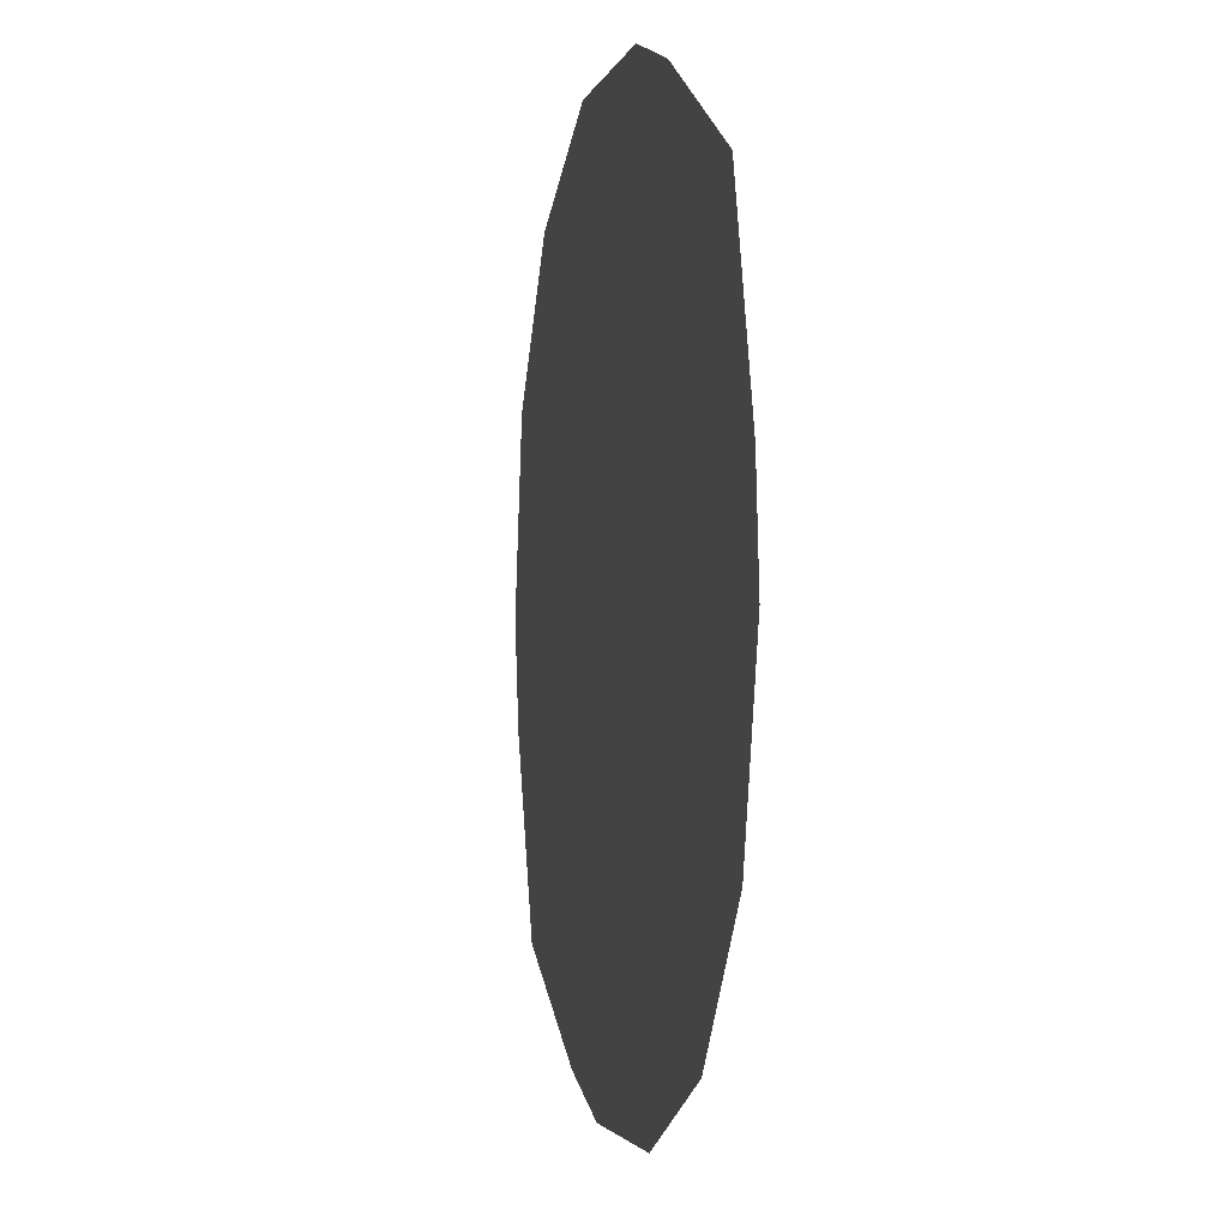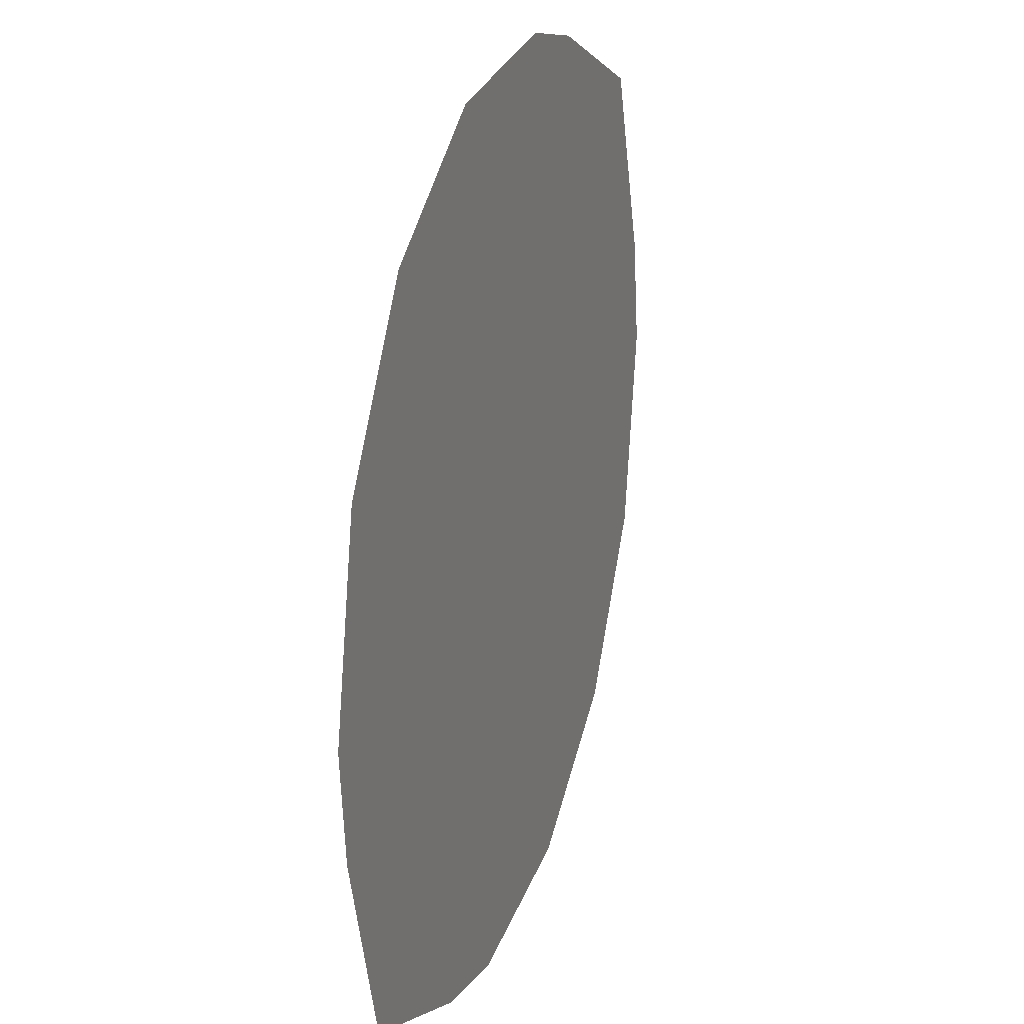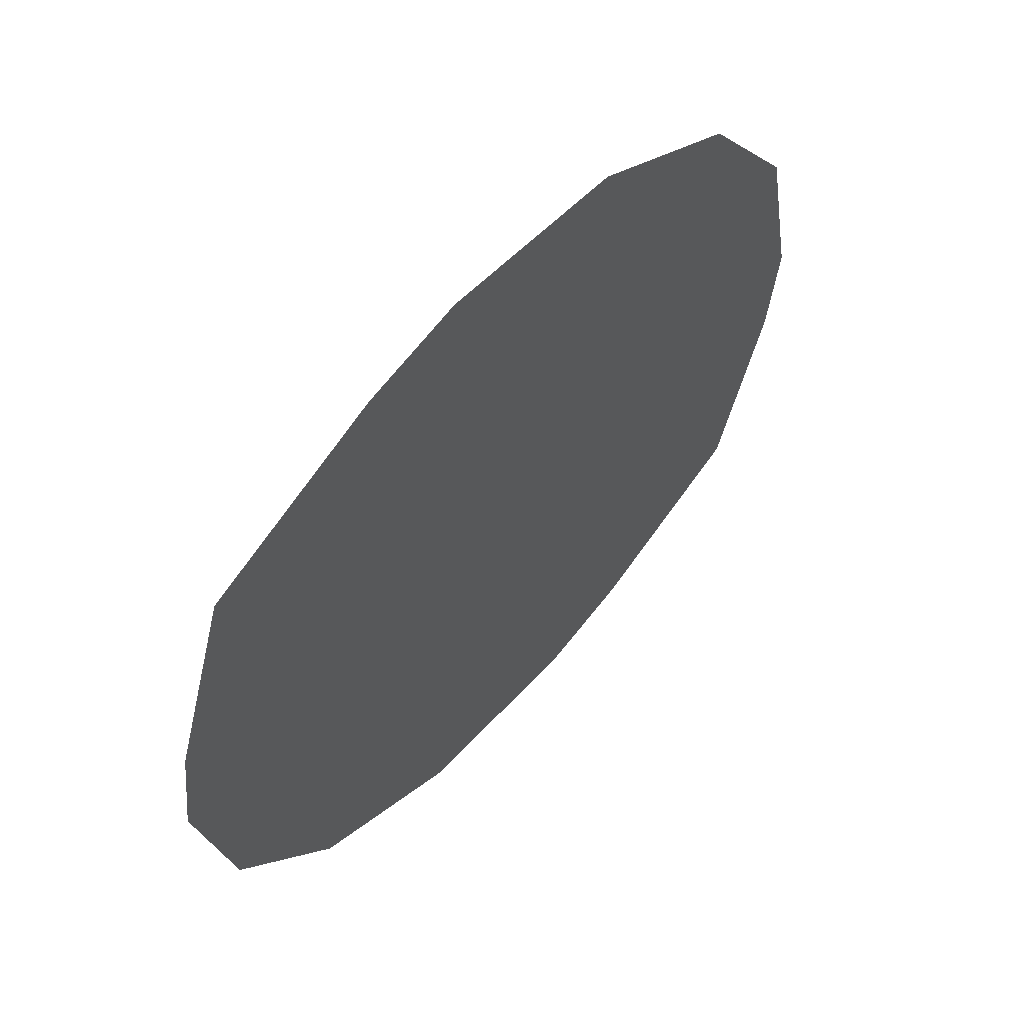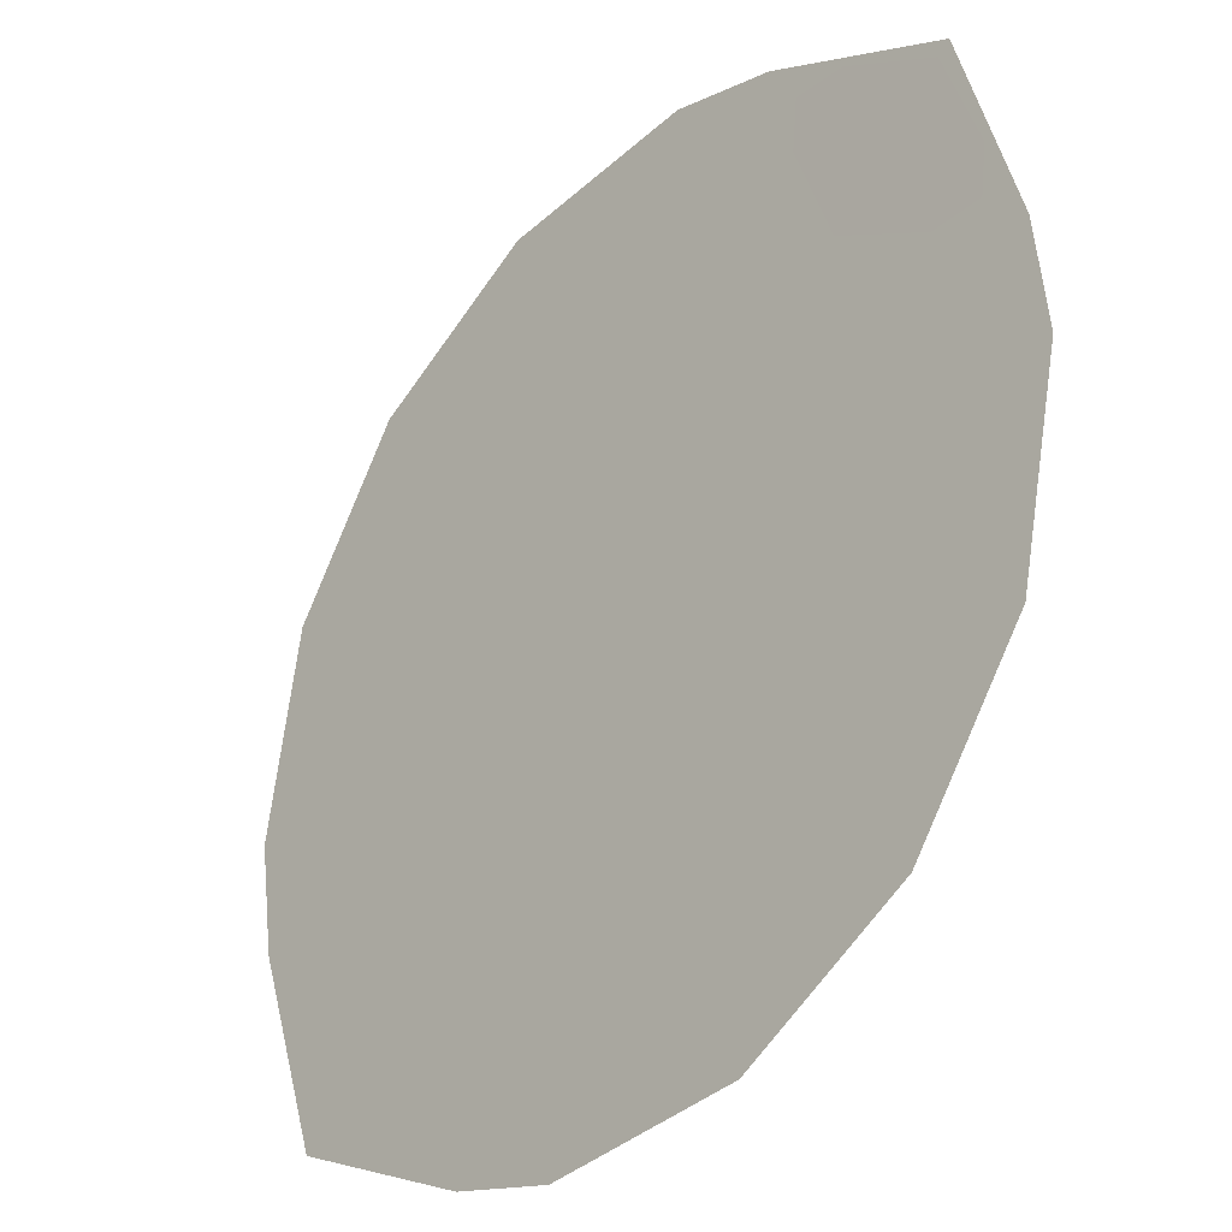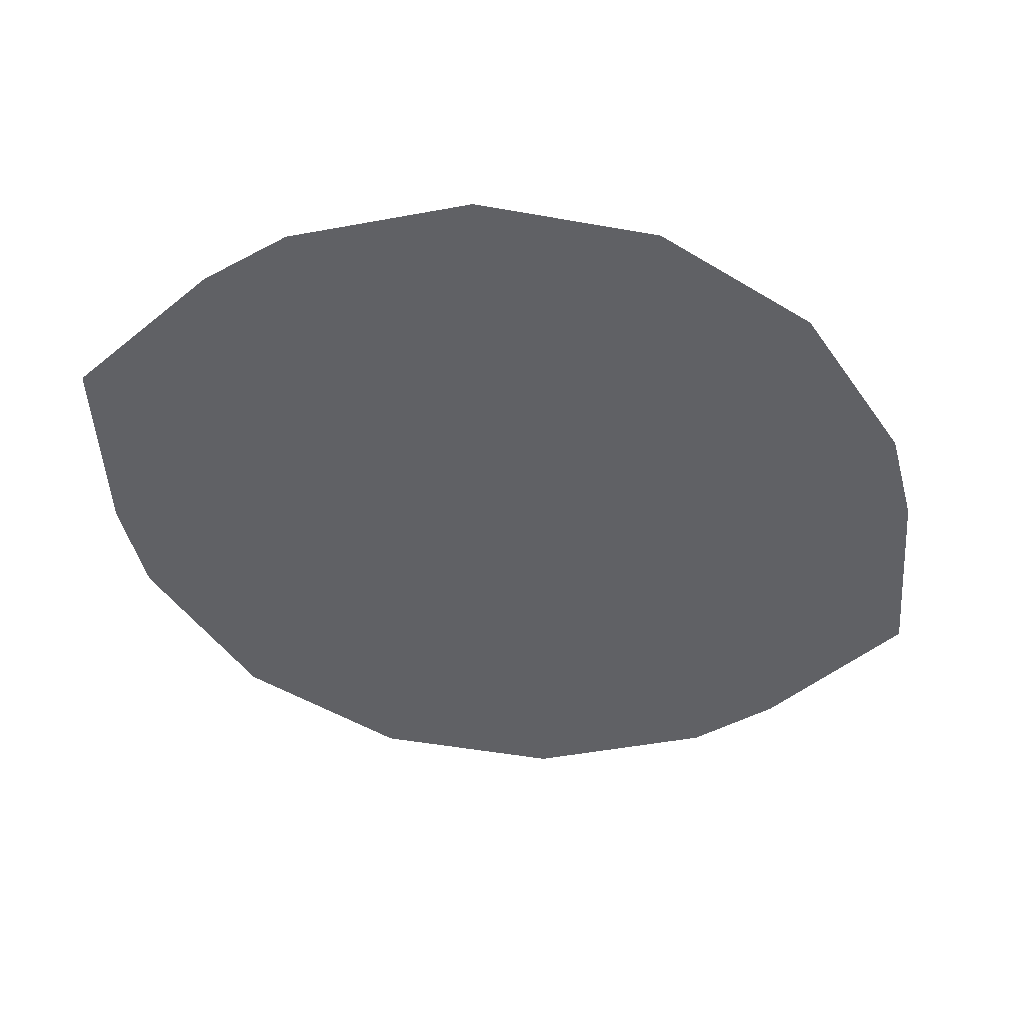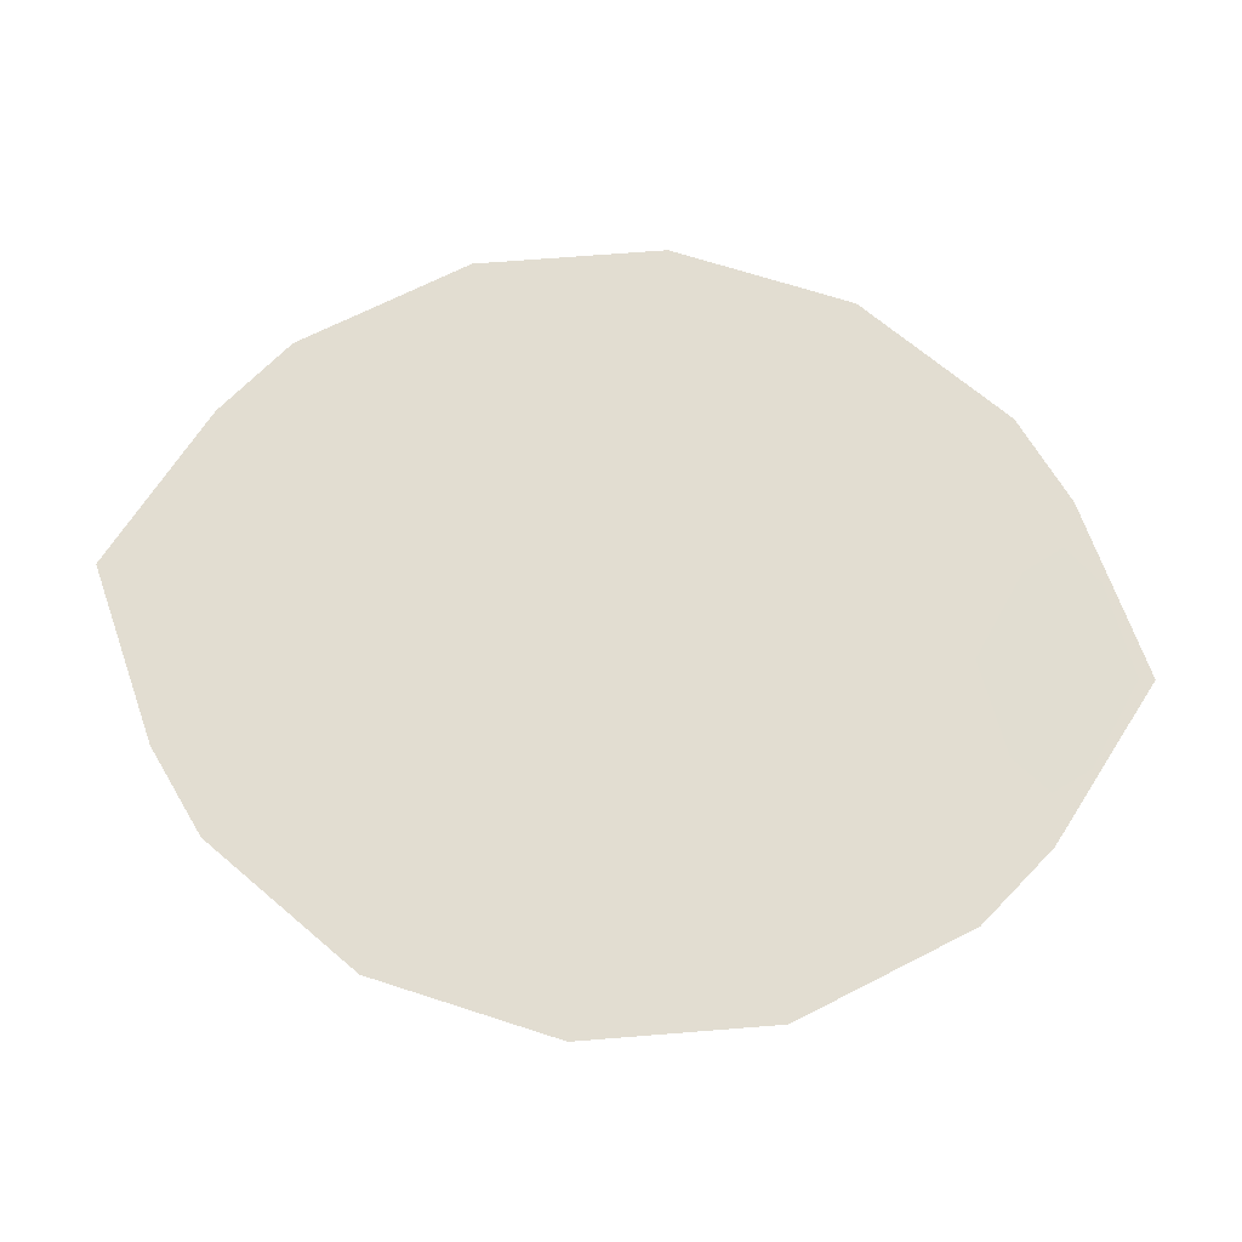
<metadata>
{"format":"obj","ext":"obj","renderer":"f3d","projection":"perspective","resolution":1024,"background":"white","views":[{"elev":8.8,"azim":77.8,"up":"+Y"},{"elev":17.1,"azim":-71.8,"up":"+Y"},{"elev":61.2,"azim":129.2,"up":"+Y"},{"elev":-25.0,"azim":45.9,"up":"+Y"},{"elev":-49.8,"azim":-157.3,"up":"+Z"},{"elev":68.5,"azim":51.7,"up":"+Z"}]}
</metadata>
<code>
o Plane
v 0.2033 0.2033 0
v 0.09902 0.2391 0
v 0.04066 0.2468 0
v -0.06936 0.225 0
v -0.1626 0.1626 0
v -0.225 0.06936 0
v -0.2468 -0.04066 -0
v -0.2391 -0.09902 -0
v -0.2033 -0.2033 -0
v -0.09902 -0.2391 -0
v -0.04066 -0.2468 -0
v 0.06936 -0.225 -0
v 0.1626 -0.1626 -0
v 0.225 -0.06936 -0
v 0.2468 0.04066 0
v 0.2391 0.09902 0
v 0.1441 0.2183 0.001189
v 0.1158 0.2158 0.001129
v 0.113 0.1886 0.000805
v 0.1351 0.1352 0.000805
v 0.1884 0.1131 0.000805
v 0.2164 0.1174 0.000816
v 0.2196 0.1428 0.001189
v 0.1975 0.1962 0.001189
f 2 3 4 5 6 7 8 9 10 11 12 13 14 15 16 1
f 18 17 24 23 22 21 20 19

</code>
